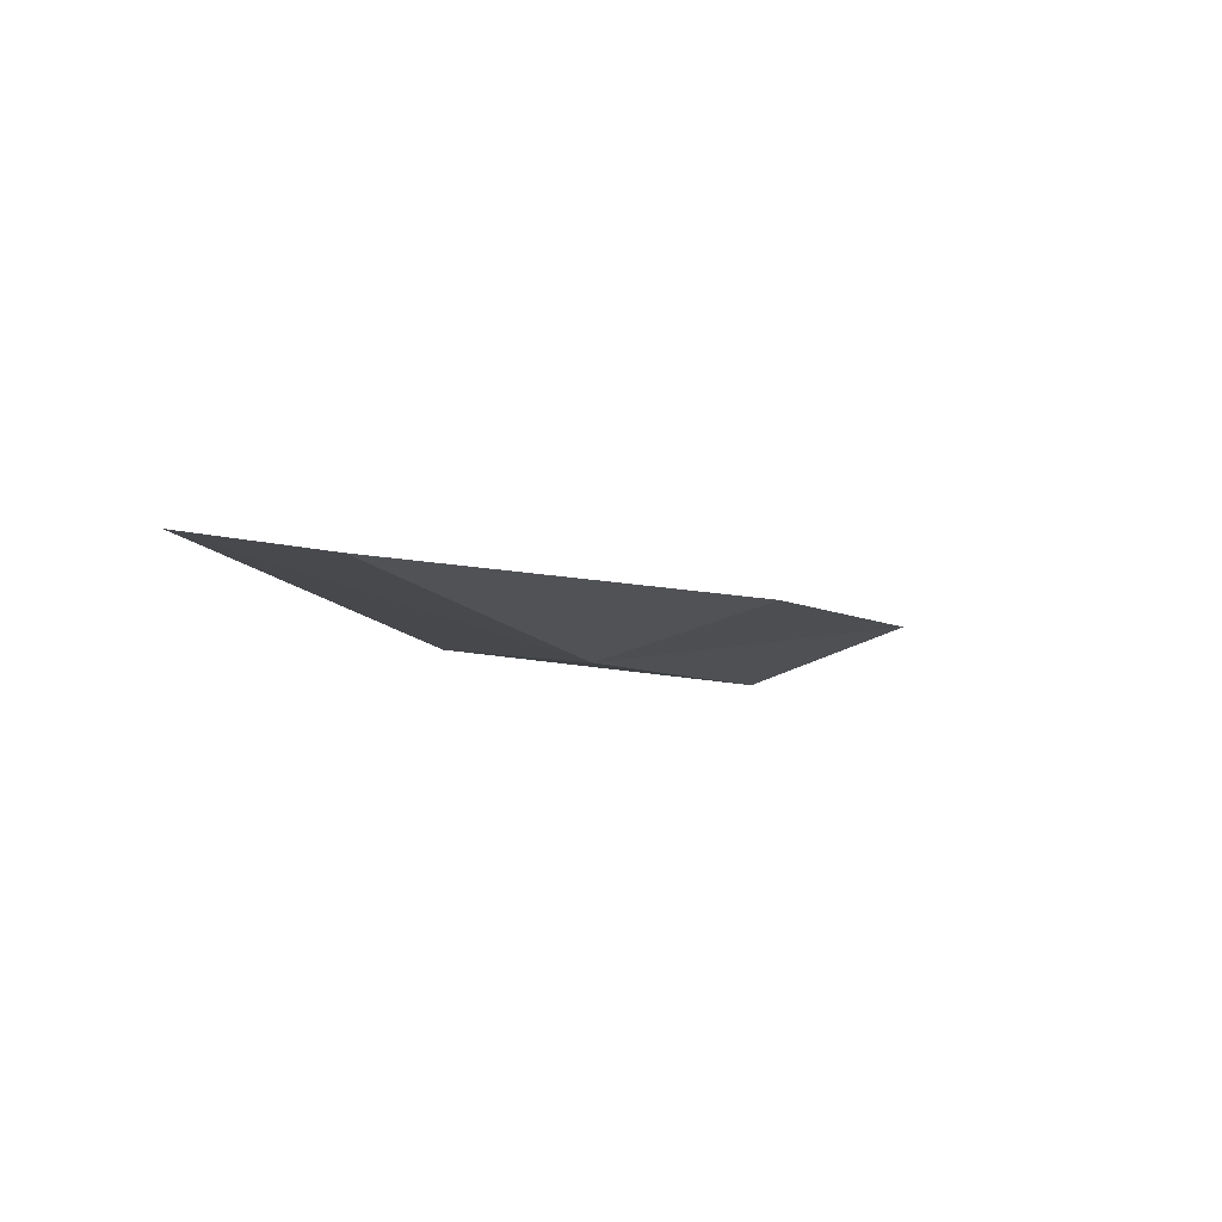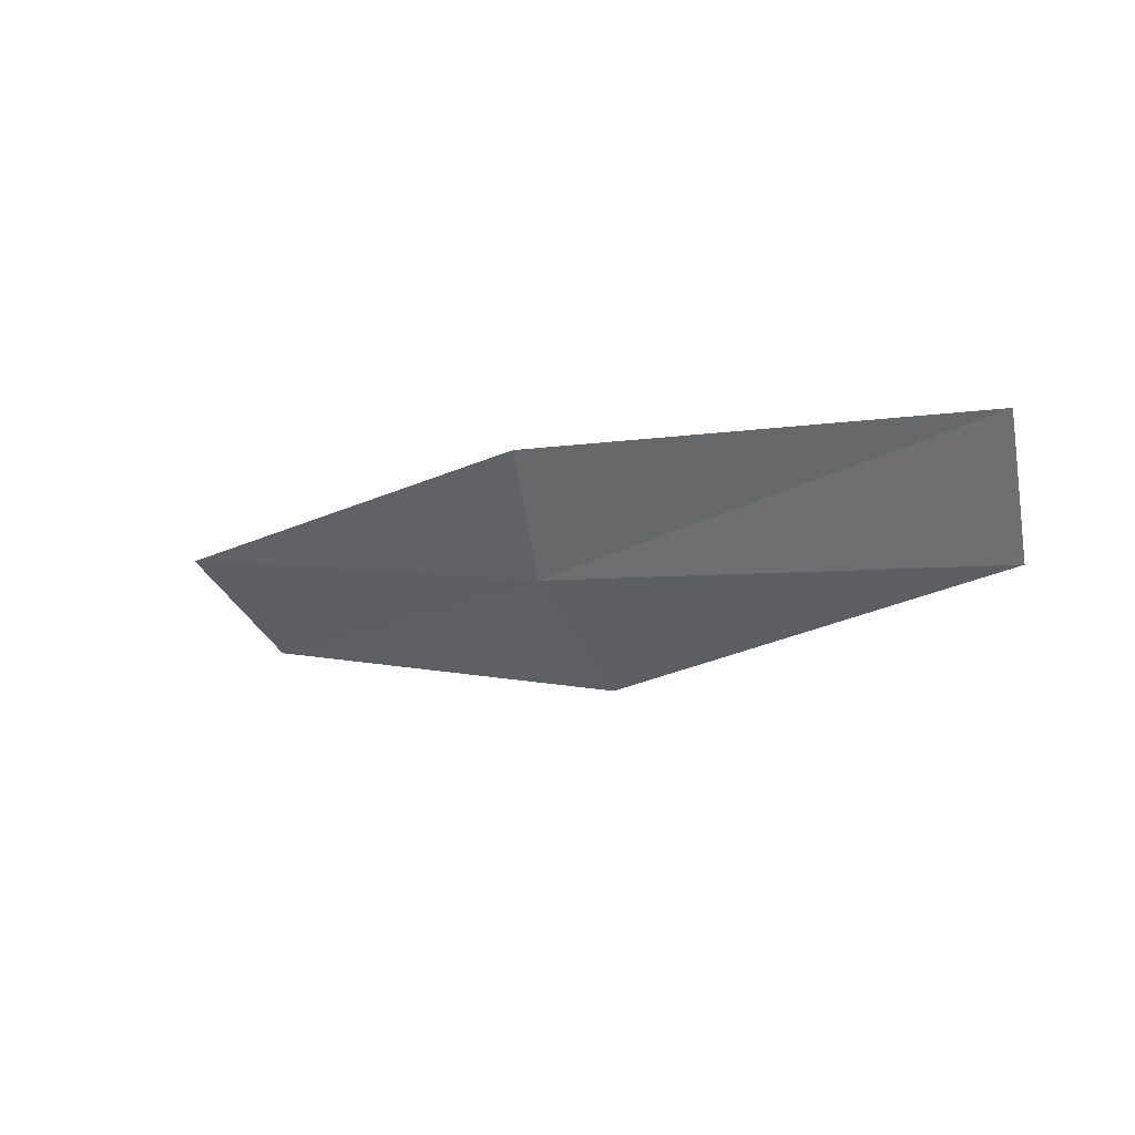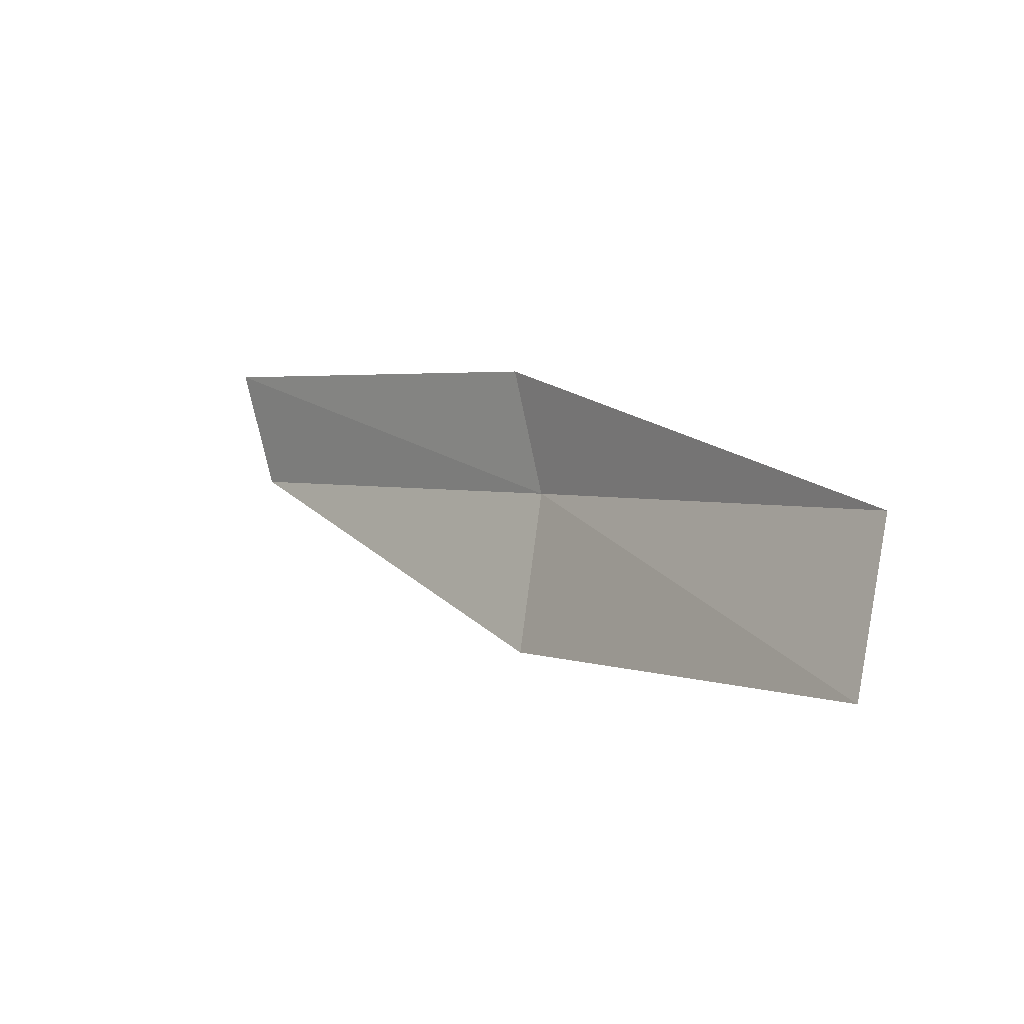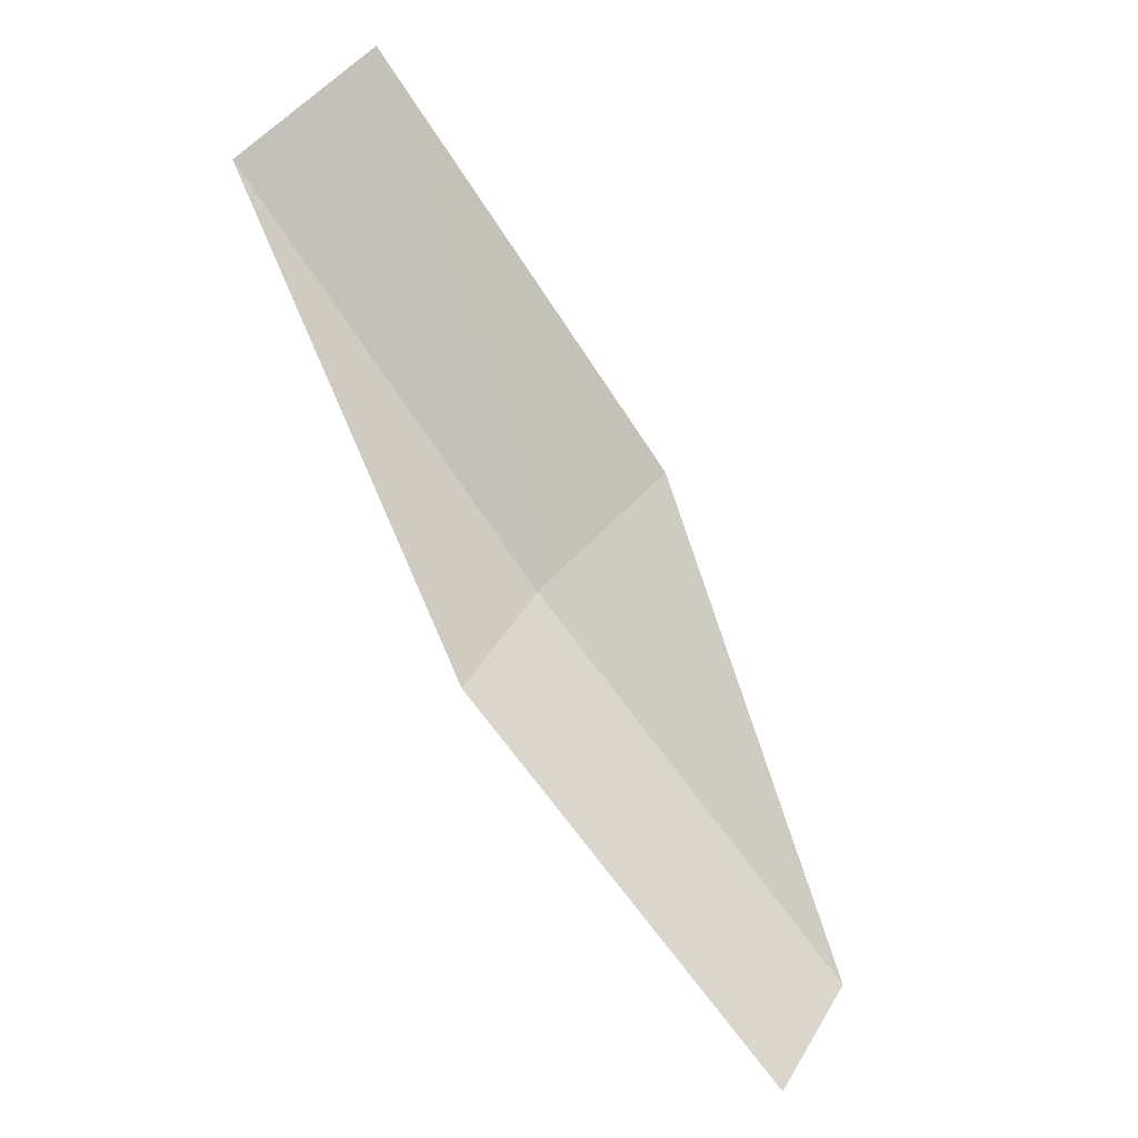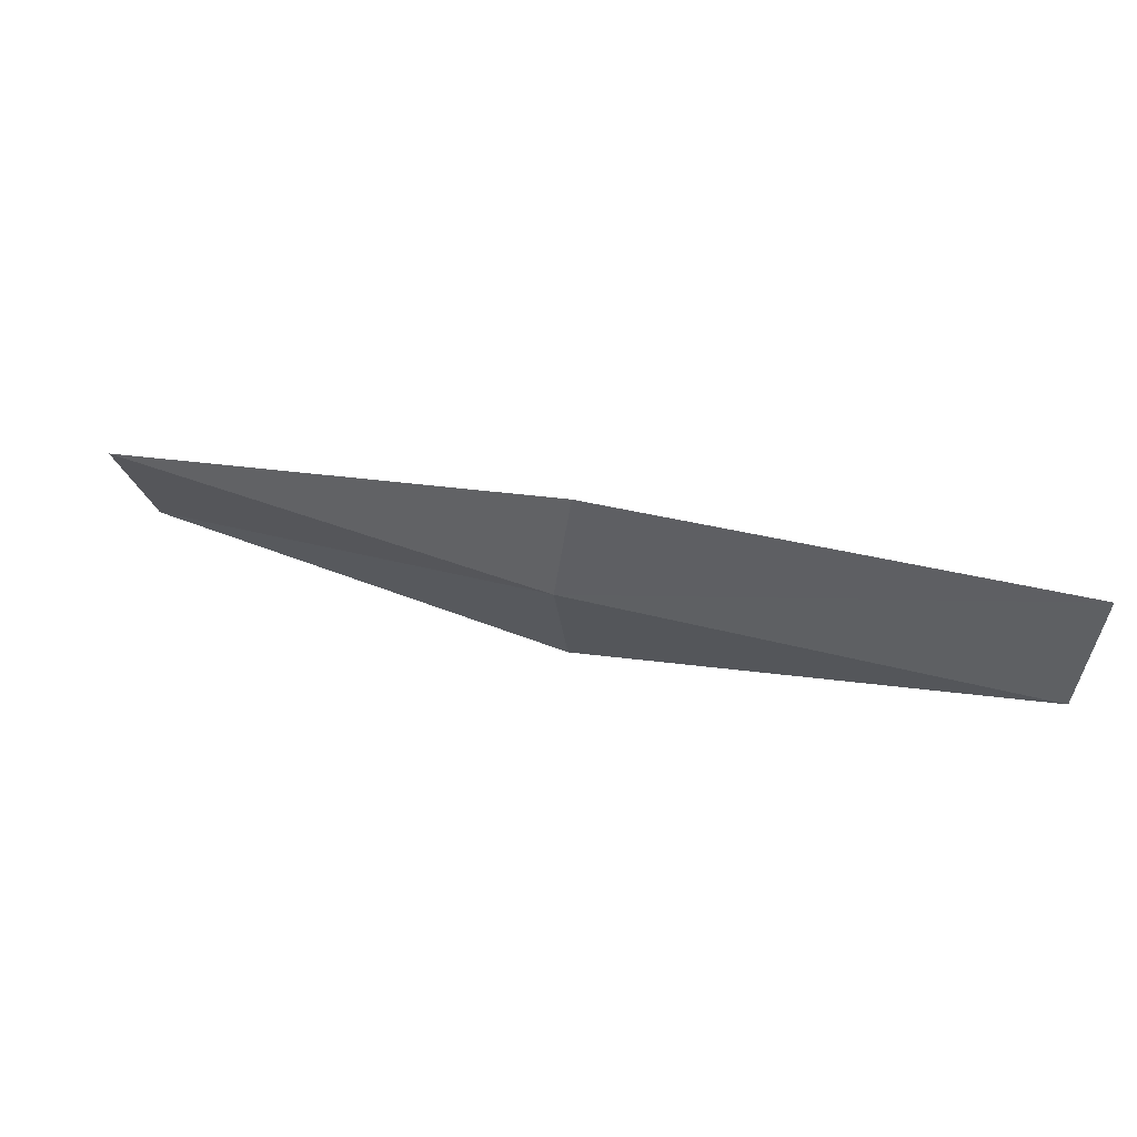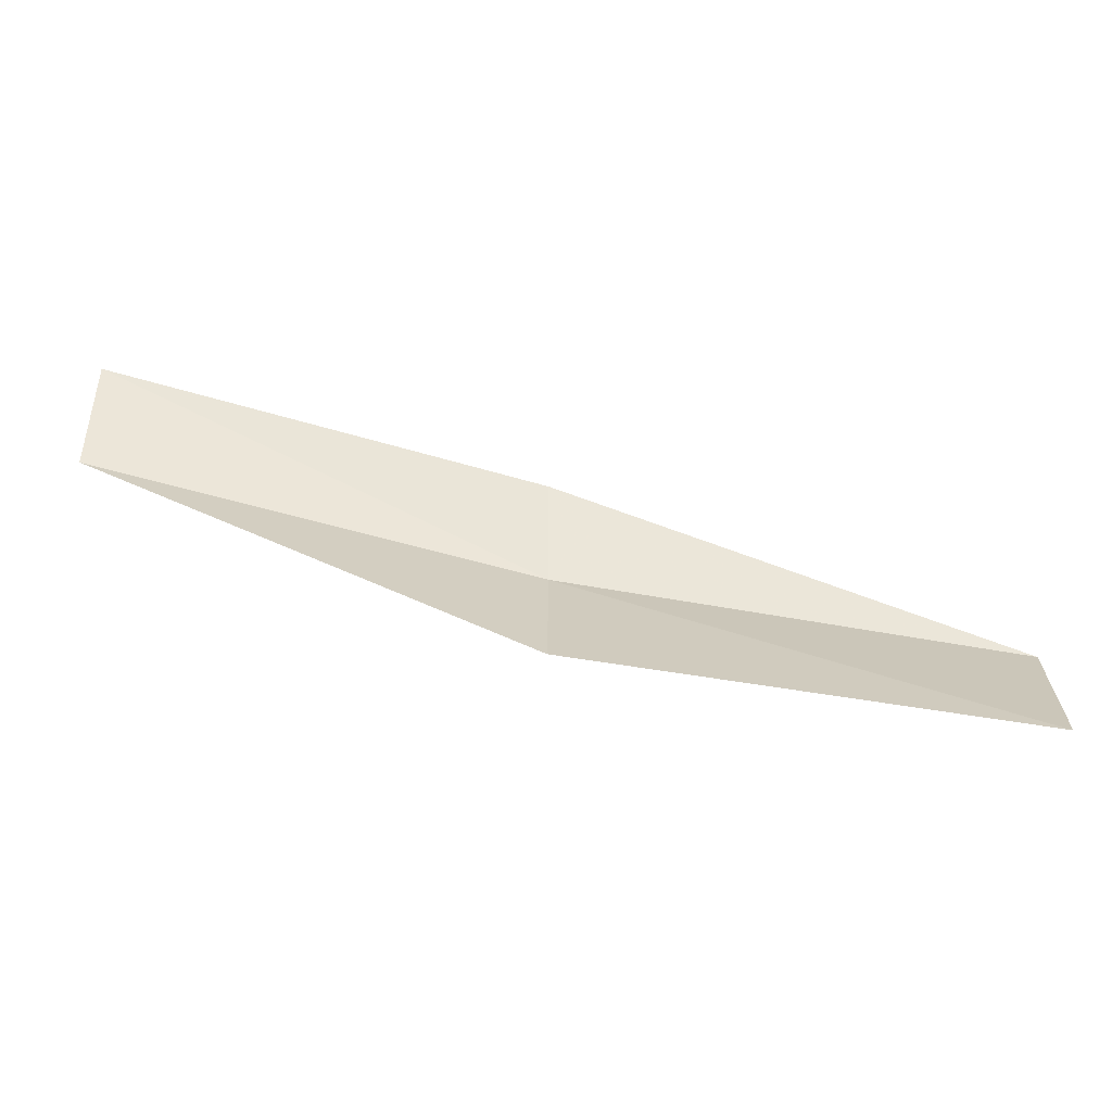
<metadata>
{"format":"obj","ext":"obj","renderer":"f3d","projection":"perspective","resolution":1024,"background":"white","views":[{"elev":-38.4,"azim":105.4,"up":"+Y"},{"elev":-50.6,"azim":18.9,"up":"+Y"},{"elev":-5.9,"azim":-160.1,"up":"+Z"},{"elev":61.5,"azim":40.1,"up":"+Y"},{"elev":62.0,"azim":-9.2,"up":"+Z"},{"elev":-58.5,"azim":141.5,"up":"+Z"}]}
</metadata>
<code>
v -13.35 -16.08 18.01
v -15.17 -14.93 17.75
v -15.06 -14.82 17
v -13.27 -15.99 17.25
v -13.26 -15.96 18.58
v -11.45 -17 18.24
v -11.35 -16.86 18.81
f 1 3 2
f 1 4 3
f 1 2 5
f 1 6 4
f 1 5 7
f 1 7 6

</code>
